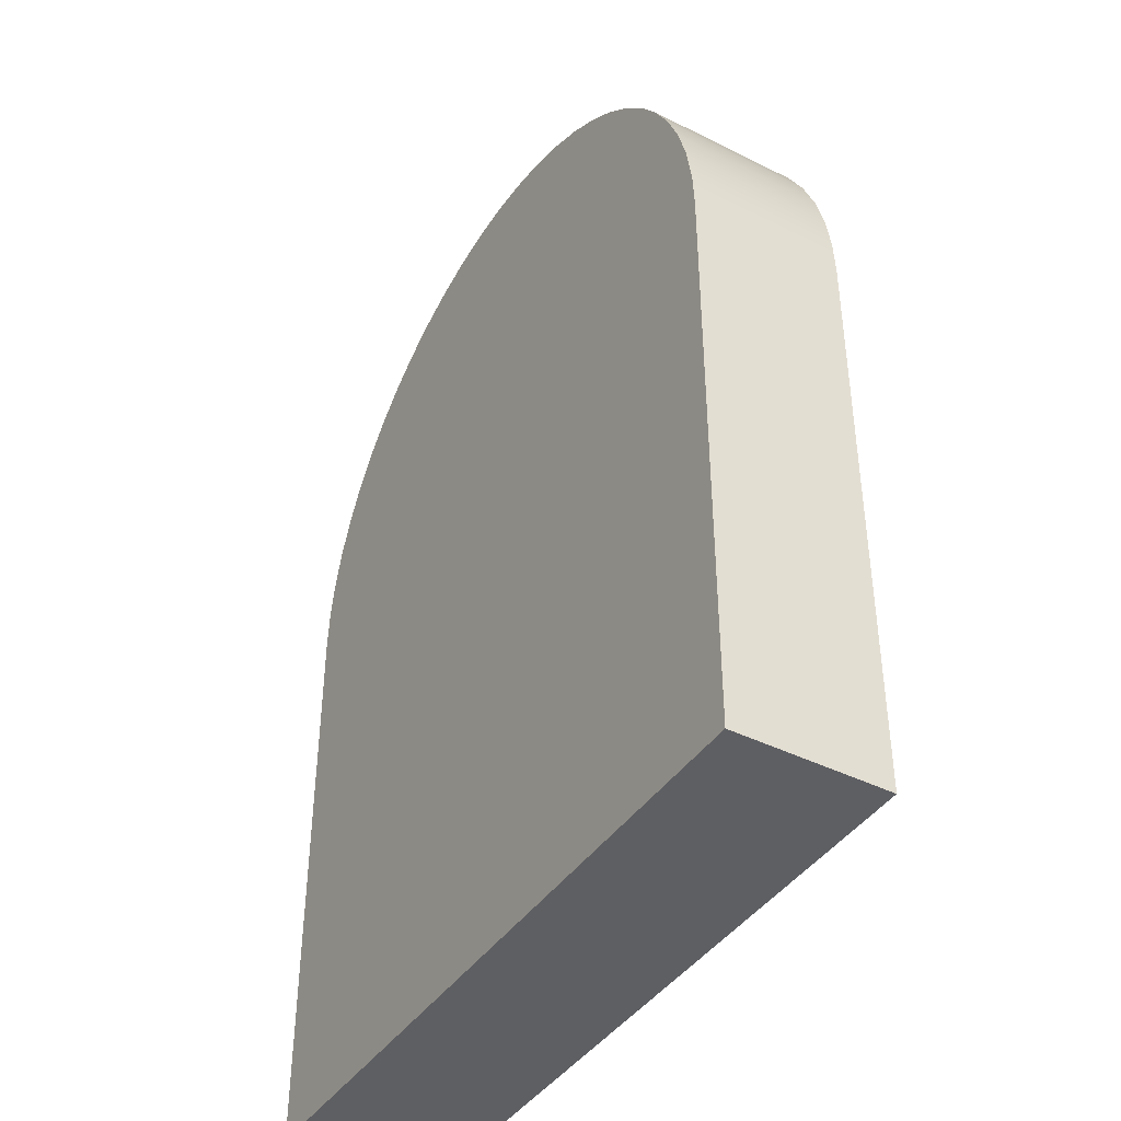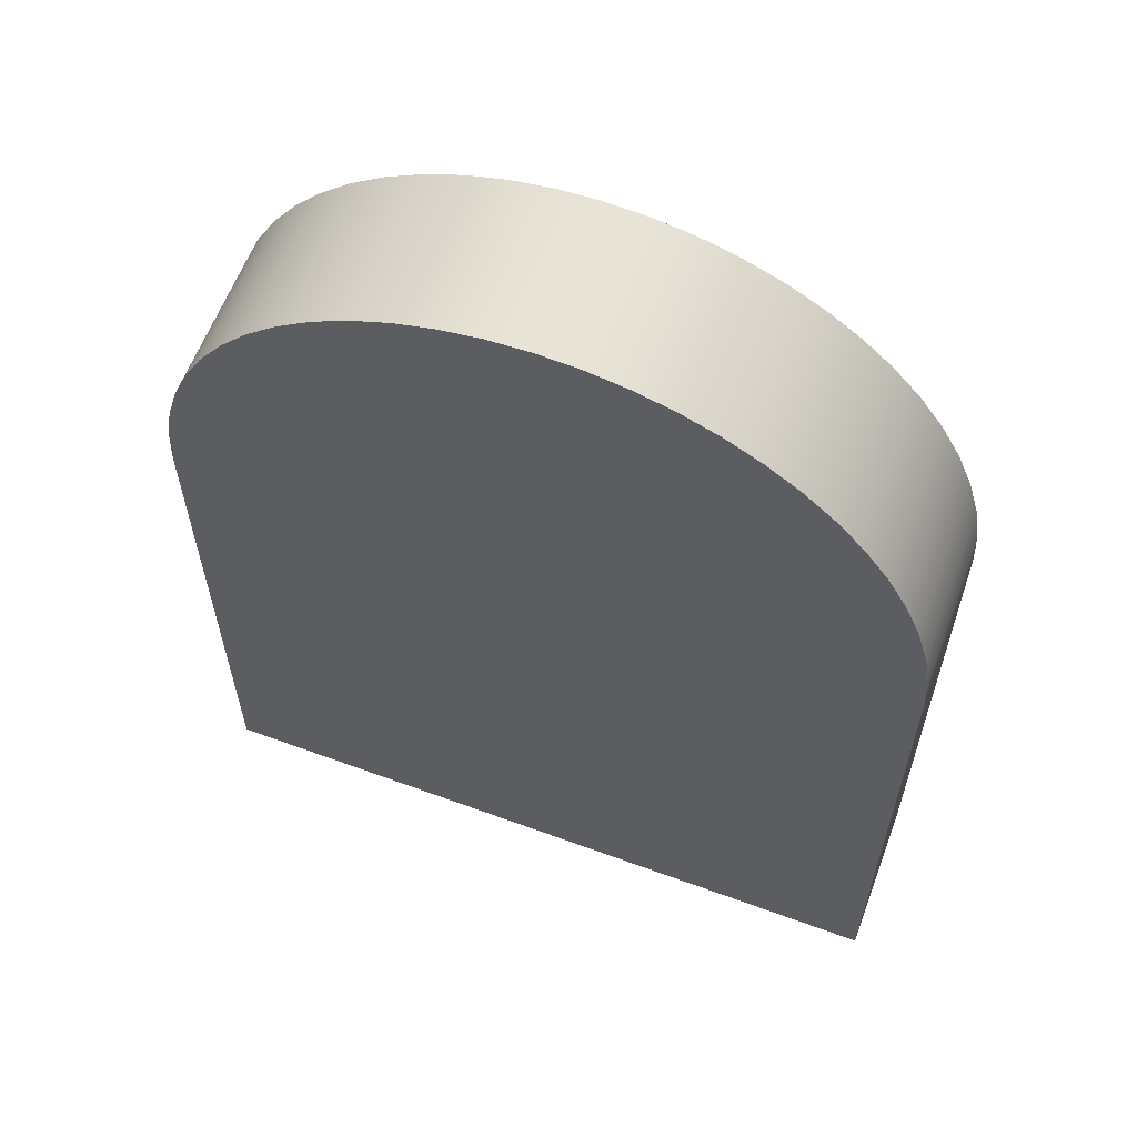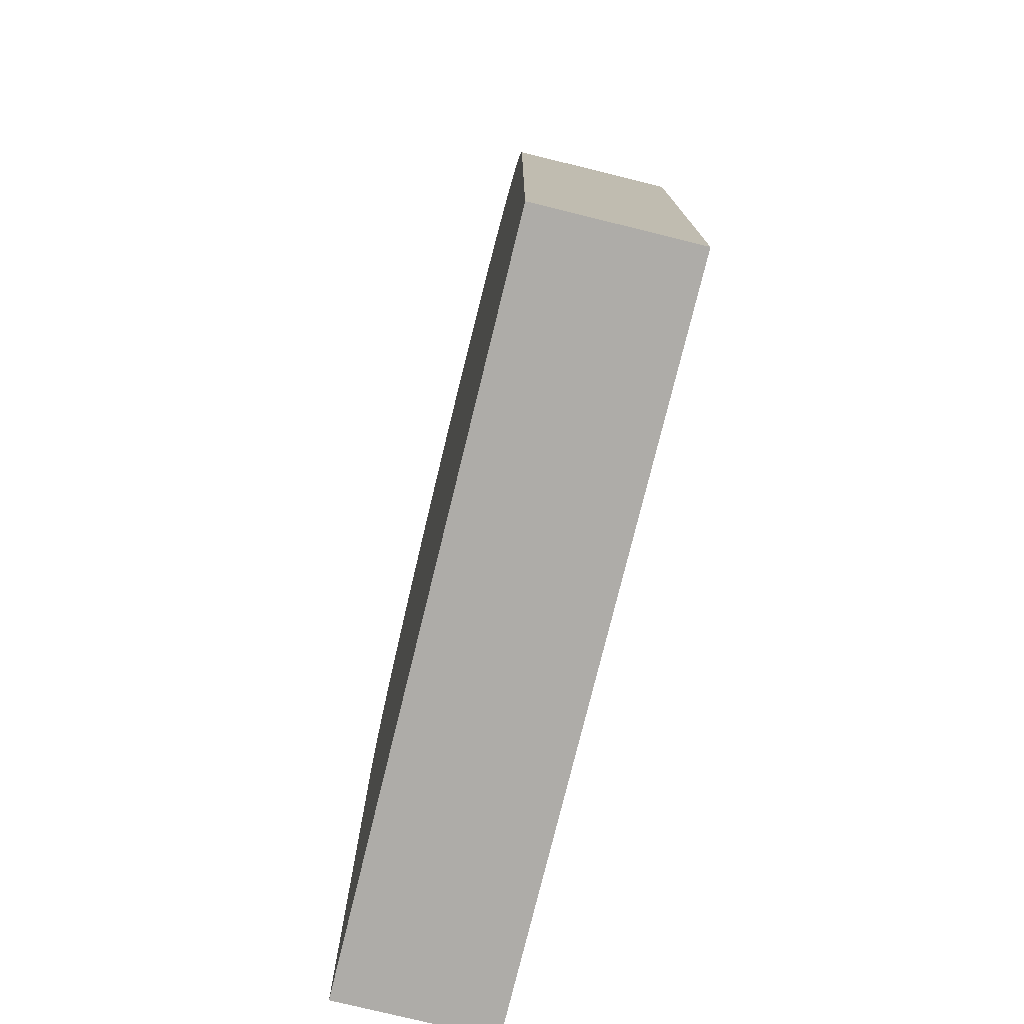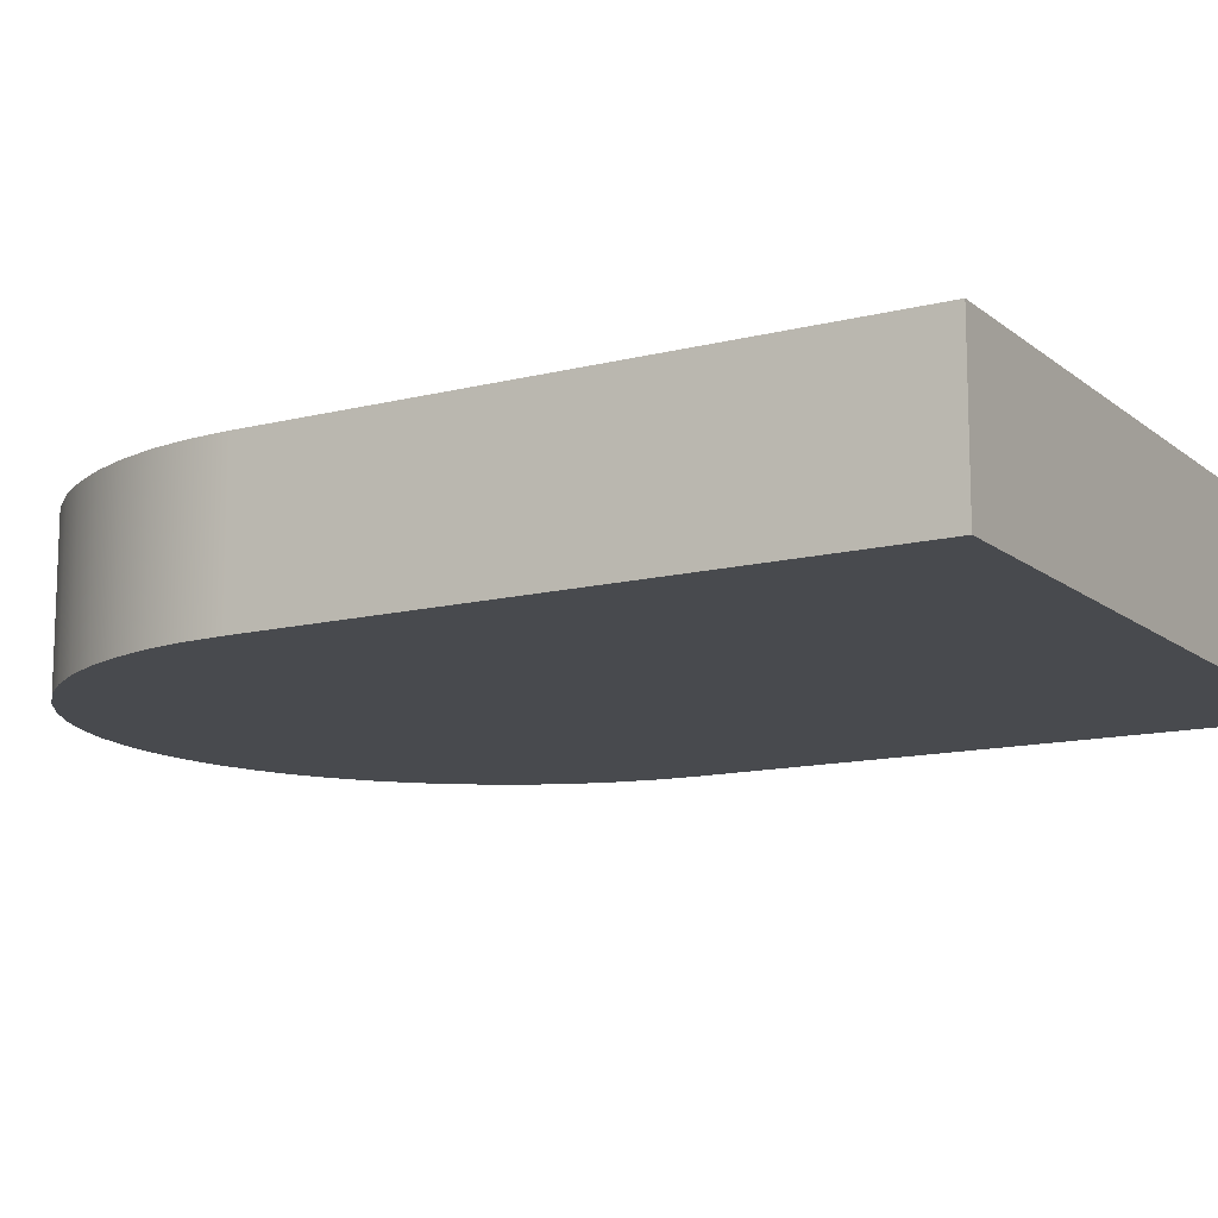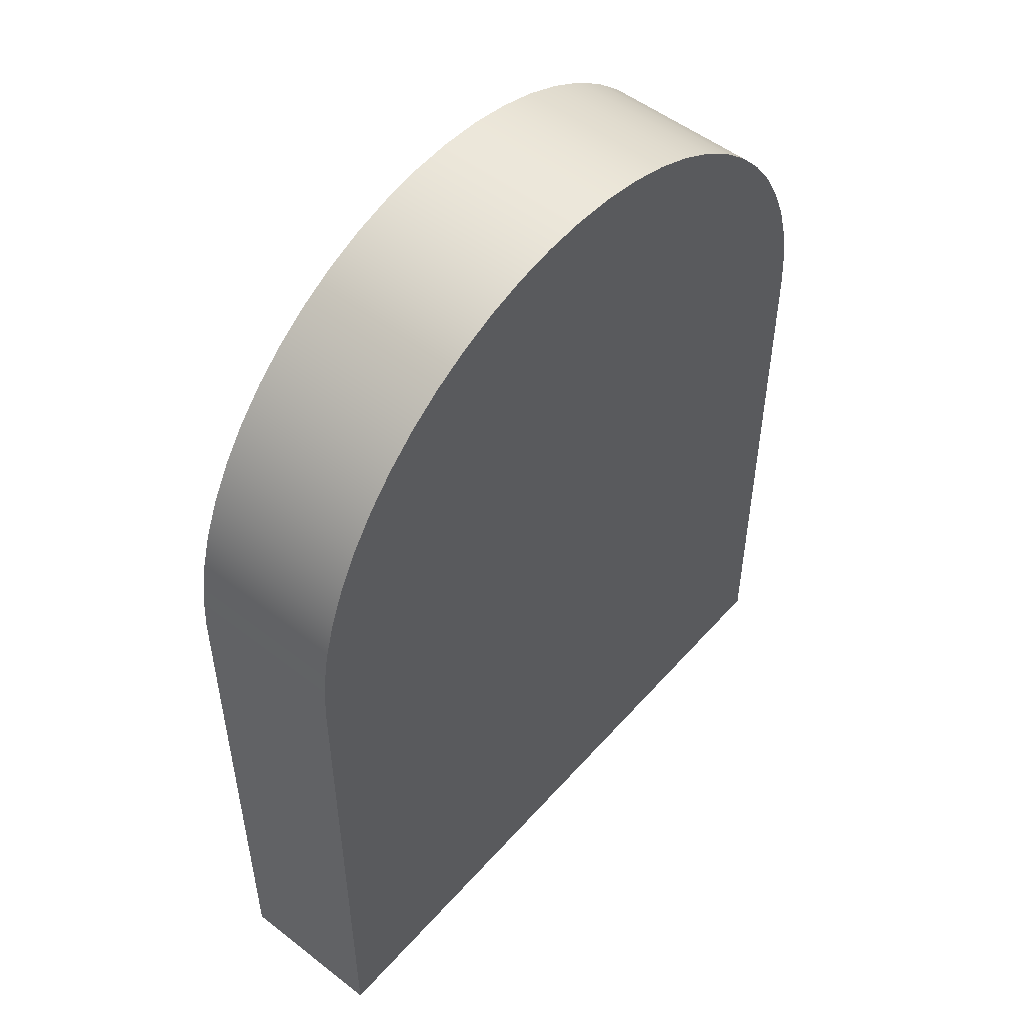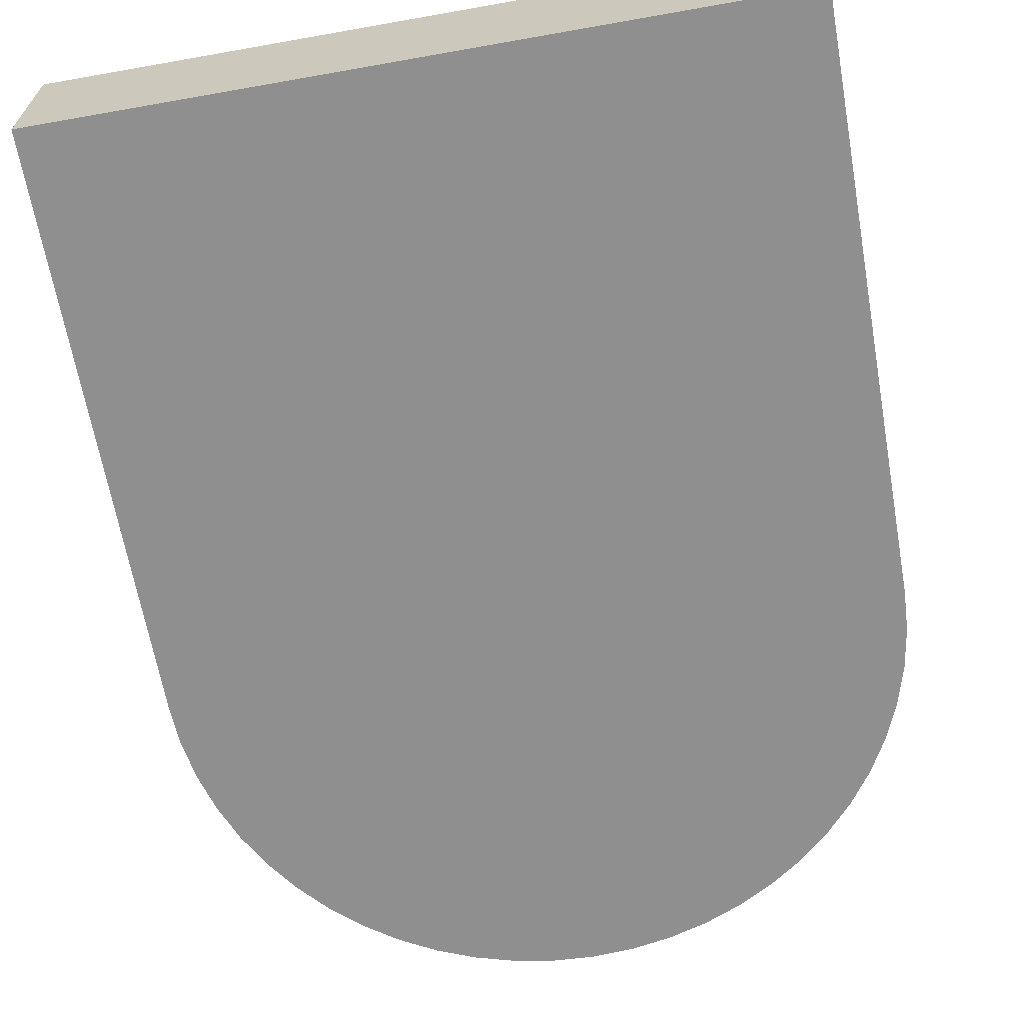
<metadata>
{"format":"obj","ext":"obj","renderer":"f3d","projection":"perspective","resolution":1024,"background":"white","views":[{"elev":-41.7,"azim":-121.1,"up":"+Y"},{"elev":61.1,"azim":-159.5,"up":"+Y"},{"elev":-76.9,"azim":-103.8,"up":"+Y"},{"elev":-12.8,"azim":-59.6,"up":"+Z"},{"elev":51.9,"azim":-50.0,"up":"+Y"},{"elev":-65.4,"azim":10.1,"up":"+Z"}]}
</metadata>
<code>
v -3.25 0 0
v 3.25 0 0
v 3.25 5.3 0
v 3.23 5.664 0
v 3.169 6.023 0
v 3.068 6.373 0
v 2.928 6.71 0
v 2.752 7.029 0
v 2.541 7.326 0
v 2.298 7.598 0
v 2.026 7.841 0
v 1.729 8.052 0
v 1.41 8.228 0
v 1.073 8.368 0
v 0.7232 8.469 0
v 0.3639 8.53 0
v 1.99e-16 8.55 0
v -0.3639 8.53 0
v -0.7232 8.469 0
v -1.073 8.368 0
v -1.41 8.228 0
v -1.729 8.052 0
v -2.026 7.841 0
v -2.298 7.598 0
v -2.541 7.326 0
v -2.752 7.029 0
v -2.928 6.71 0
v -3.068 6.373 0
v -3.169 6.023 0
v -3.23 5.664 0
v -3.25 5.3 0
v 3.25 0 0
v -3.25 0 0
v -3.25 0 -1.4
v 3.25 0 -1.4
v 3.25 0 -1.4
v -3.25 0 -1.4
v -3.25 5.3 -1.4
v -3.23 5.664 -1.4
v -3.169 6.023 -1.4
v -3.068 6.373 -1.4
v -2.928 6.71 -1.4
v -2.752 7.029 -1.4
v -2.541 7.326 -1.4
v -2.298 7.598 -1.4
v -2.026 7.841 -1.4
v -1.729 8.052 -1.4
v -1.41 8.228 -1.4
v -1.073 8.368 -1.4
v -0.7232 8.469 -1.4
v -0.3639 8.53 -1.4
v 1.99e-16 8.55 -1.4
v 0.3639 8.53 -1.4
v 0.7232 8.469 -1.4
v 1.073 8.368 -1.4
v 1.41 8.228 -1.4
v 1.729 8.052 -1.4
v 2.026 7.841 -1.4
v 2.298 7.598 -1.4
v 2.541 7.326 -1.4
v 2.752 7.029 -1.4
v 2.928 6.71 -1.4
v 3.068 6.373 -1.4
v 3.169 6.023 -1.4
v 3.23 5.664 -1.4
v 3.25 5.3 -1.4
v -3.25 5.3 0
v -3.23 5.664 0
v -3.169 6.023 0
v -3.068 6.373 0
v -2.928 6.71 0
v -2.752 7.029 0
v -2.541 7.326 0
v -2.298 7.598 0
v -2.026 7.841 0
v -1.729 8.052 0
v -1.41 8.228 0
v -1.073 8.368 0
v -0.7232 8.469 0
v -0.3639 8.53 0
v 1.99e-16 8.55 0
v 0.3639 8.53 0
v 0.7232 8.469 0
v 1.073 8.368 0
v 1.41 8.228 0
v 1.729 8.052 0
v 2.026 7.841 0
v 2.298 7.598 0
v 2.541 7.326 0
v 2.752 7.029 0
v 2.928 6.71 0
v 3.068 6.373 0
v 3.169 6.023 0
v 3.23 5.664 0
v 3.25 5.3 0
v 3.25 5.3 -1.4
v 3.23 5.664 -1.4
v 3.169 6.023 -1.4
v 3.068 6.373 -1.4
v 2.928 6.71 -1.4
v 2.752 7.029 -1.4
v 2.541 7.326 -1.4
v 2.298 7.598 -1.4
v 2.026 7.841 -1.4
v 1.729 8.052 -1.4
v 1.41 8.228 -1.4
v 1.073 8.368 -1.4
v 0.7232 8.469 -1.4
v 0.3639 8.53 -1.4
v 1.99e-16 8.55 -1.4
v -0.3639 8.53 -1.4
v -0.7232 8.469 -1.4
v -1.073 8.368 -1.4
v -1.41 8.228 -1.4
v -1.729 8.052 -1.4
v -2.026 7.841 -1.4
v -2.298 7.598 -1.4
v -2.541 7.326 -1.4
v -2.752 7.029 -1.4
v -2.928 6.71 -1.4
v -3.068 6.373 -1.4
v -3.169 6.023 -1.4
v -3.23 5.664 -1.4
v -3.25 5.3 -1.4
v -3.25 0 0
v -3.25 5.3 0
v -3.25 5.3 -1.4
v -3.25 0 -1.4
v 3.25 5.3 0
v 3.25 0 0
v 3.25 0 -1.4
v 3.25 5.3 -1.4
f 1 2 31
f 31 2 3
f 31 3 30
f 30 3 4
f 30 4 29
f 29 4 5
f 29 5 28
f 28 5 18
f 28 18 19
f 6 16 5
f 5 16 17
f 5 17 18
f 7 8 6
f 6 8 9
f 6 9 10
f 10 11 6
f 6 11 12
f 6 12 13
f 13 14 6
f 6 14 15
f 6 15 16
f 19 20 28
f 28 20 21
f 28 21 22
f 22 23 28
f 28 23 24
f 28 24 25
f 25 26 28
f 28 26 27
f 32 33 35
f 35 33 34
f 36 37 66
f 66 37 38
f 66 38 65
f 65 38 39
f 65 39 64
f 64 39 40
f 64 40 63
f 63 40 53
f 63 53 54
f 41 51 40
f 40 51 52
f 40 52 53
f 42 43 41
f 41 43 44
f 41 44 45
f 45 46 41
f 41 46 47
f 41 47 48
f 48 49 41
f 41 49 50
f 41 50 51
f 54 55 63
f 63 55 56
f 63 56 57
f 57 58 63
f 63 58 59
f 63 59 60
f 60 61 63
f 63 61 62
f 124 67 123
f 123 67 68
f 123 68 122
f 122 68 69
f 122 69 121
f 121 69 70
f 121 70 120
f 120 70 71
f 120 71 119
f 119 71 72
f 119 72 118
f 118 72 73
f 118 73 117
f 117 73 74
f 117 74 116
f 116 74 75
f 116 75 115
f 115 75 76
f 115 76 114
f 114 76 77
f 114 77 113
f 113 77 78
f 113 78 112
f 112 78 79
f 112 79 111
f 111 79 80
f 111 80 110
f 110 80 81
f 110 81 109
f 109 81 82
f 109 82 108
f 108 82 83
f 108 83 107
f 107 83 84
f 107 84 106
f 106 84 85
f 106 85 105
f 105 85 86
f 105 86 104
f 104 86 87
f 104 87 103
f 103 87 88
f 103 88 102
f 102 88 89
f 102 89 101
f 101 89 90
f 101 90 100
f 100 90 91
f 100 91 99
f 99 91 92
f 99 92 98
f 98 92 93
f 98 93 97
f 97 93 94
f 97 94 96
f 96 94 95
f 125 126 128
f 128 126 127
f 129 130 132
f 132 130 131

</code>
